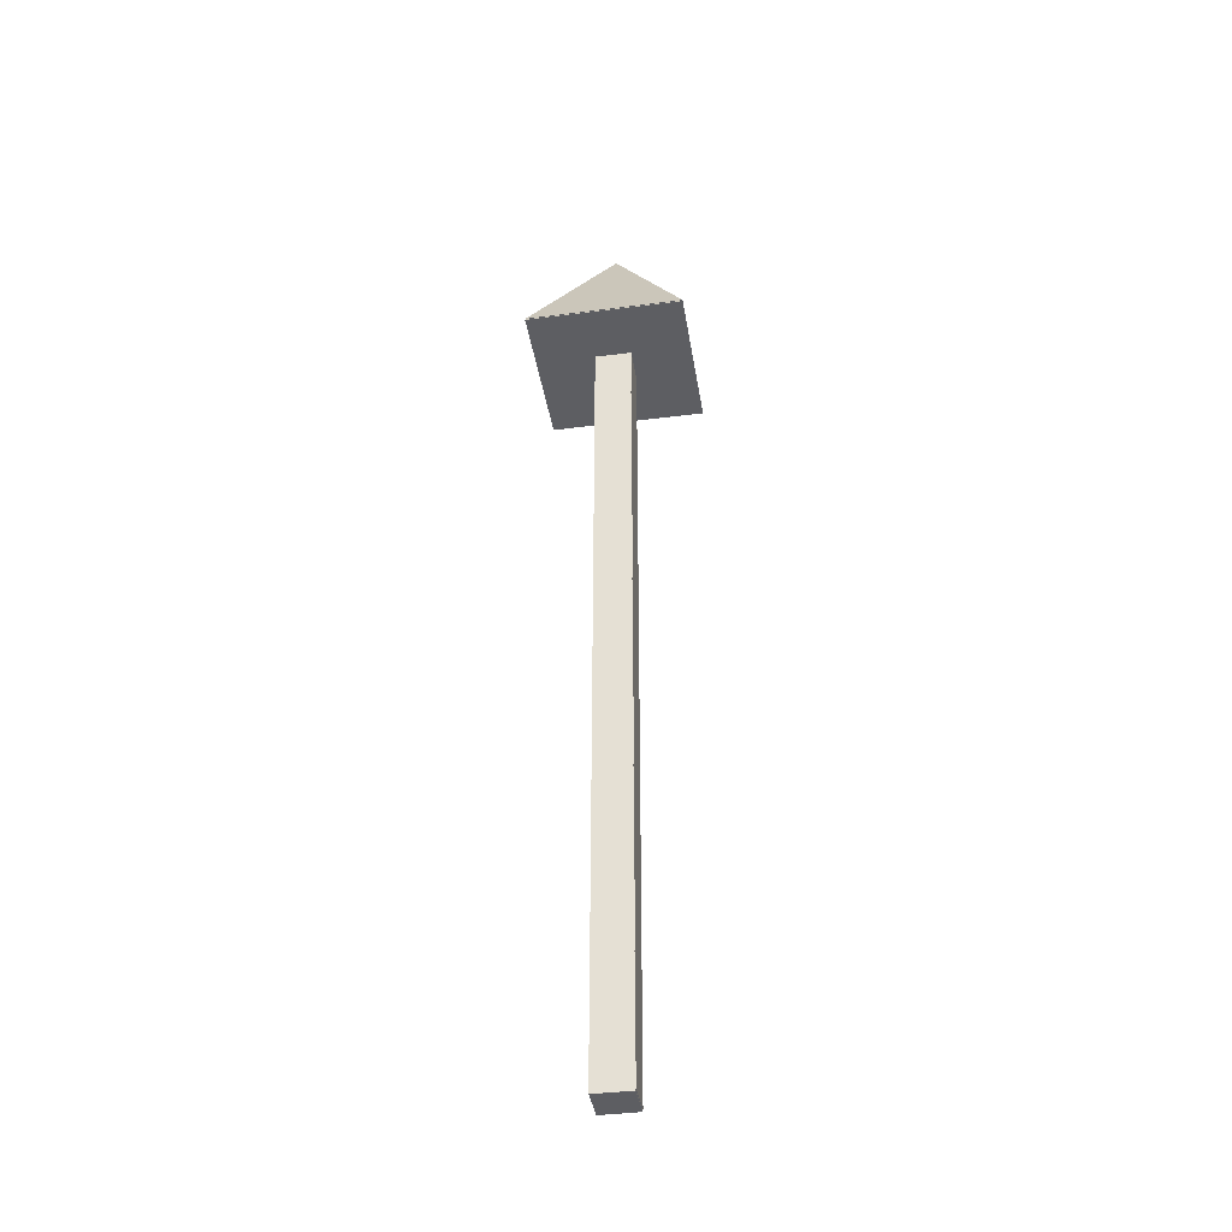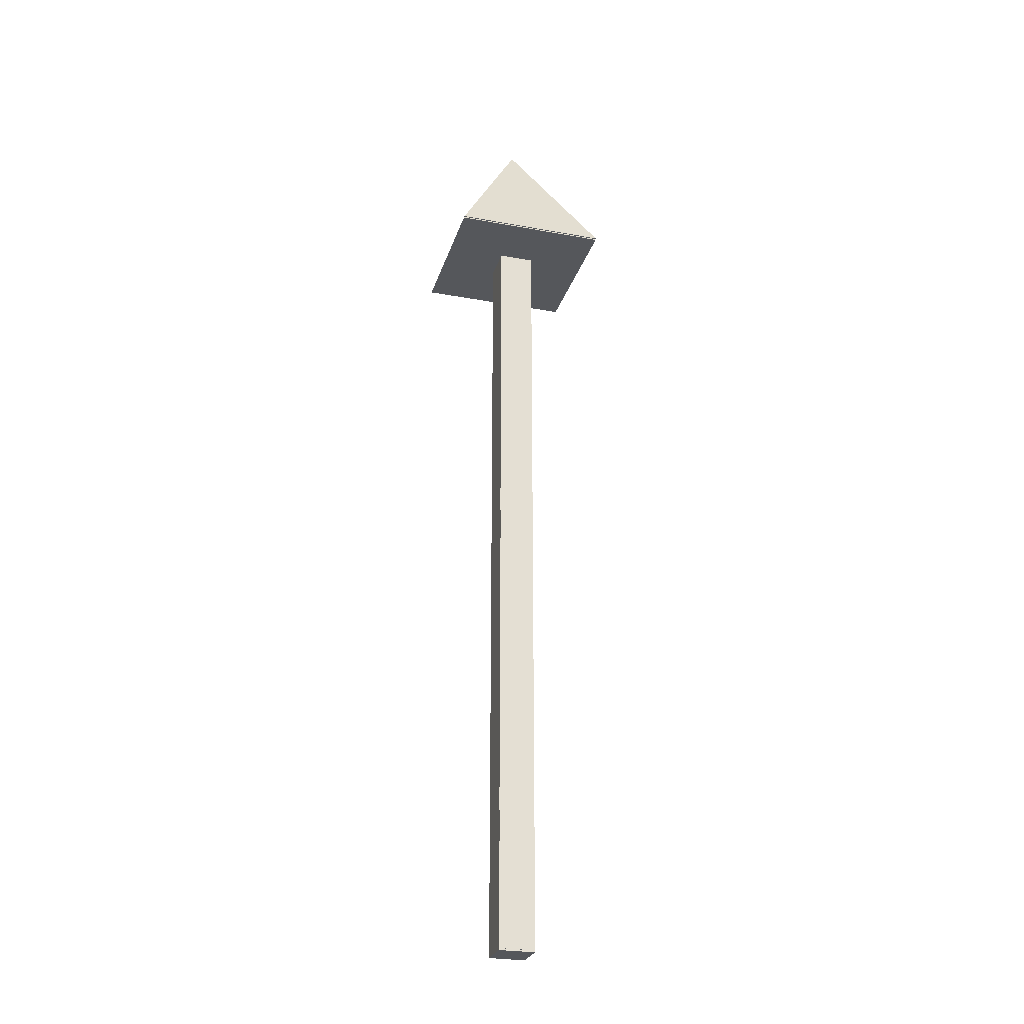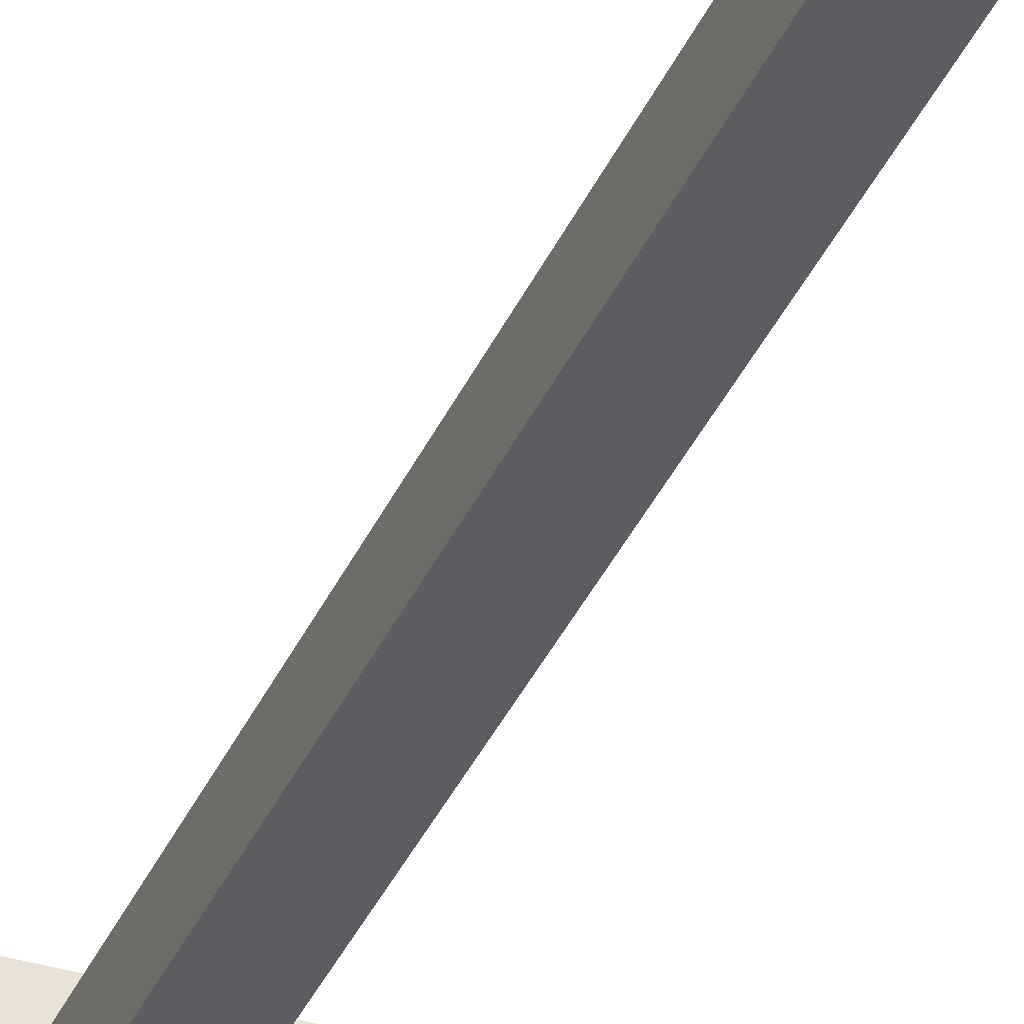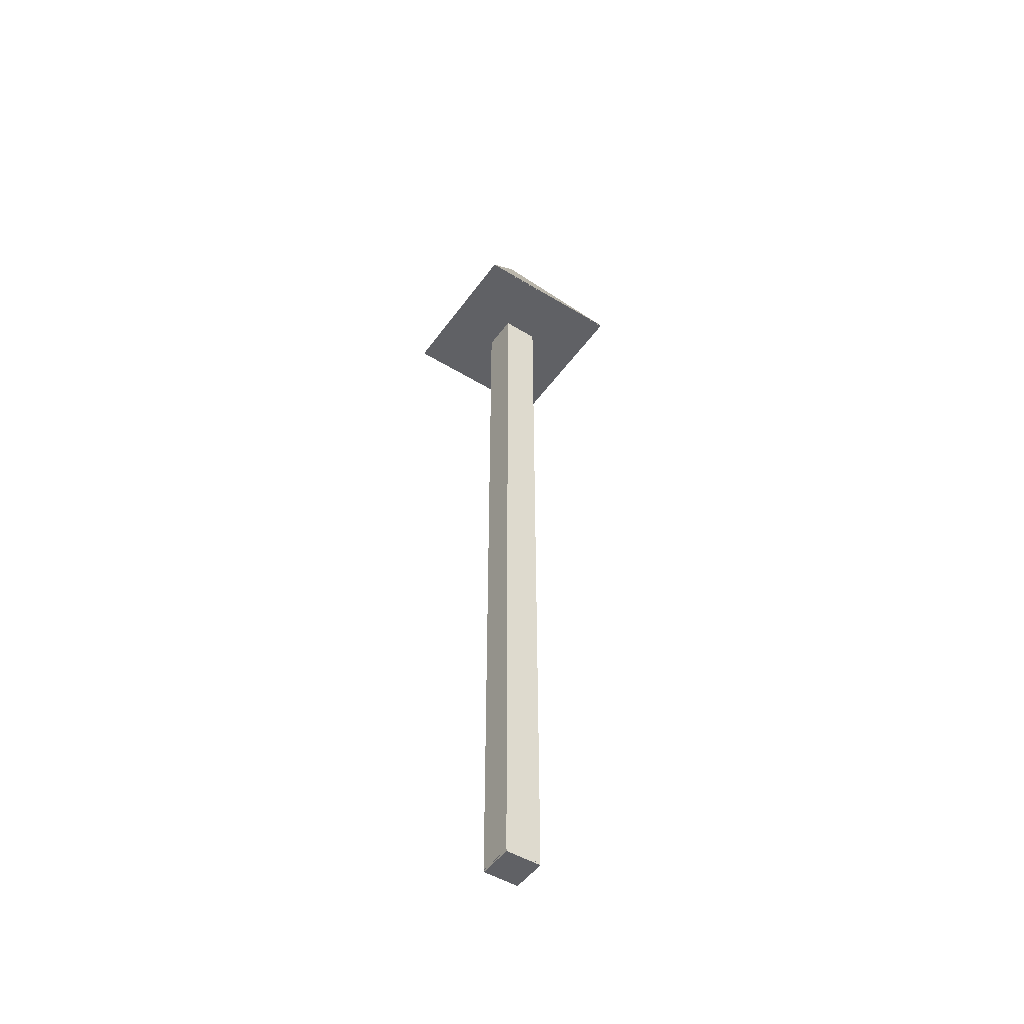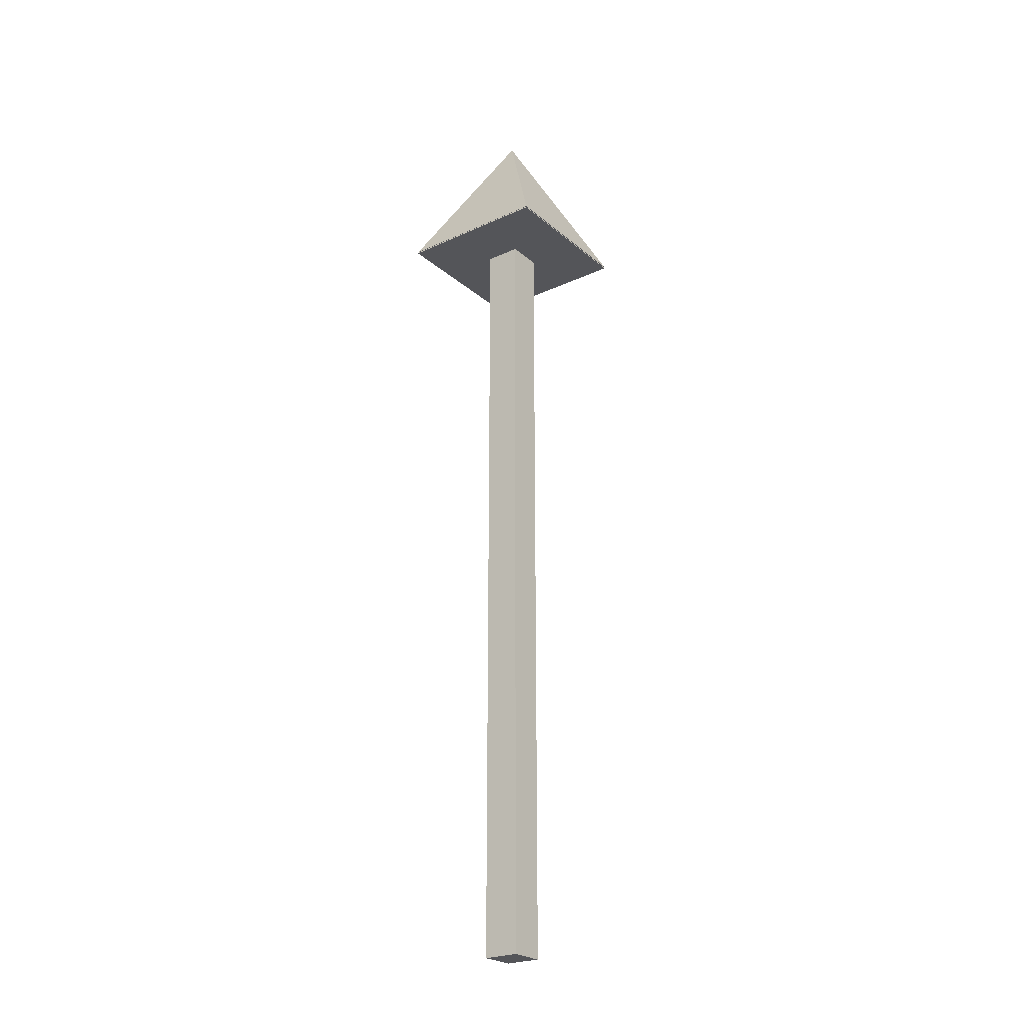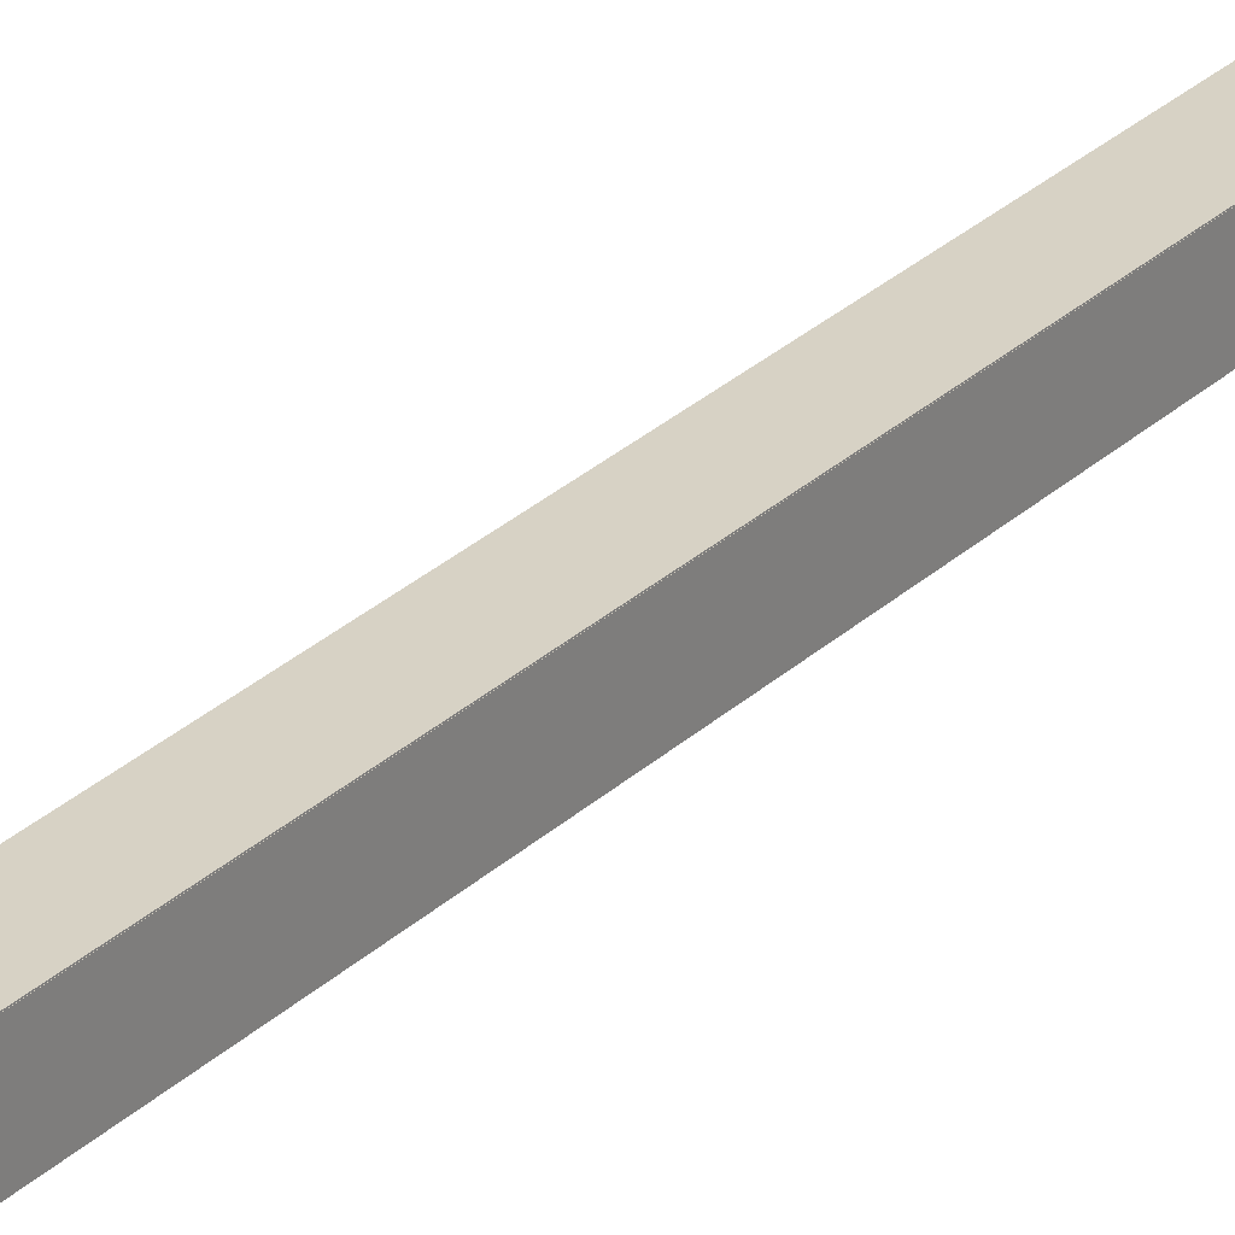
<metadata>
{"format":"obj","ext":"obj","renderer":"f3d","projection":"perspective","resolution":1024,"background":"white","views":[{"elev":-39.4,"azim":99.1,"up":"+Y"},{"elev":-26.8,"azim":164.1,"up":"+Y"},{"elev":-36.4,"azim":-21.6,"up":"+Z"},{"elev":-49.0,"azim":-124.2,"up":"+Y"},{"elev":-24.7,"azim":36.7,"up":"+Y"},{"elev":27.4,"azim":-144.9,"up":"+Z"}]}
</metadata>
<code>
o Cube
v -0.01693 -0.009389 0.01004
v 0.04846 -0.01264 -0.05452
v -0.01693 -0.009389 -0.0552
v 0.04846 -0.01264 0.01072
v 0.04831 -0.009389 0.01004
v -0.01678 -0.01264 -0.05452
v 0.04831 -0.009389 -0.0552
v -0.01678 -0.01264 0.01072
v 0.01584 1.724 -0.0219
v 0.1568 1.442 -0.1629
v 0.1568 1.442 0.1191
v -0.01678 1.486 -0.05452
v 0.04846 1.486 0.01072
v 0.04846 1.486 -0.05452
v -0.1251 1.442 -0.1629
v -0.1251 1.442 0.1191
v -0.01678 1.486 0.01072
v 0.01569 1.728 -0.02258
v 0.1566 1.446 -0.1635
v 0.1566 1.446 0.1184
v -0.01693 1.489 -0.0552
v 0.04831 1.489 0.01004
v 0.04831 1.489 -0.0552
v -0.1253 1.446 -0.1635
v -0.1253 1.446 0.1184
v -0.01693 1.489 0.01004
f 7 5 22 23
f 2 4 13 14
f 8 6 12 17
f 4 8 17 13
f 1 3 21 26
f 6 8 4 2
f 5 1 26 22
f 3 1 5 7
f 14 13 17 12
f 23 22 26 21
f 15 16 11 10
f 11 16 9
f 10 11 9
f 15 10 9
f 16 15 9
f 6 2 14 12
f 24 25 20 19
f 20 25 18
f 19 20 18
f 24 19 18
f 25 24 18
f 3 7 23 21

</code>
